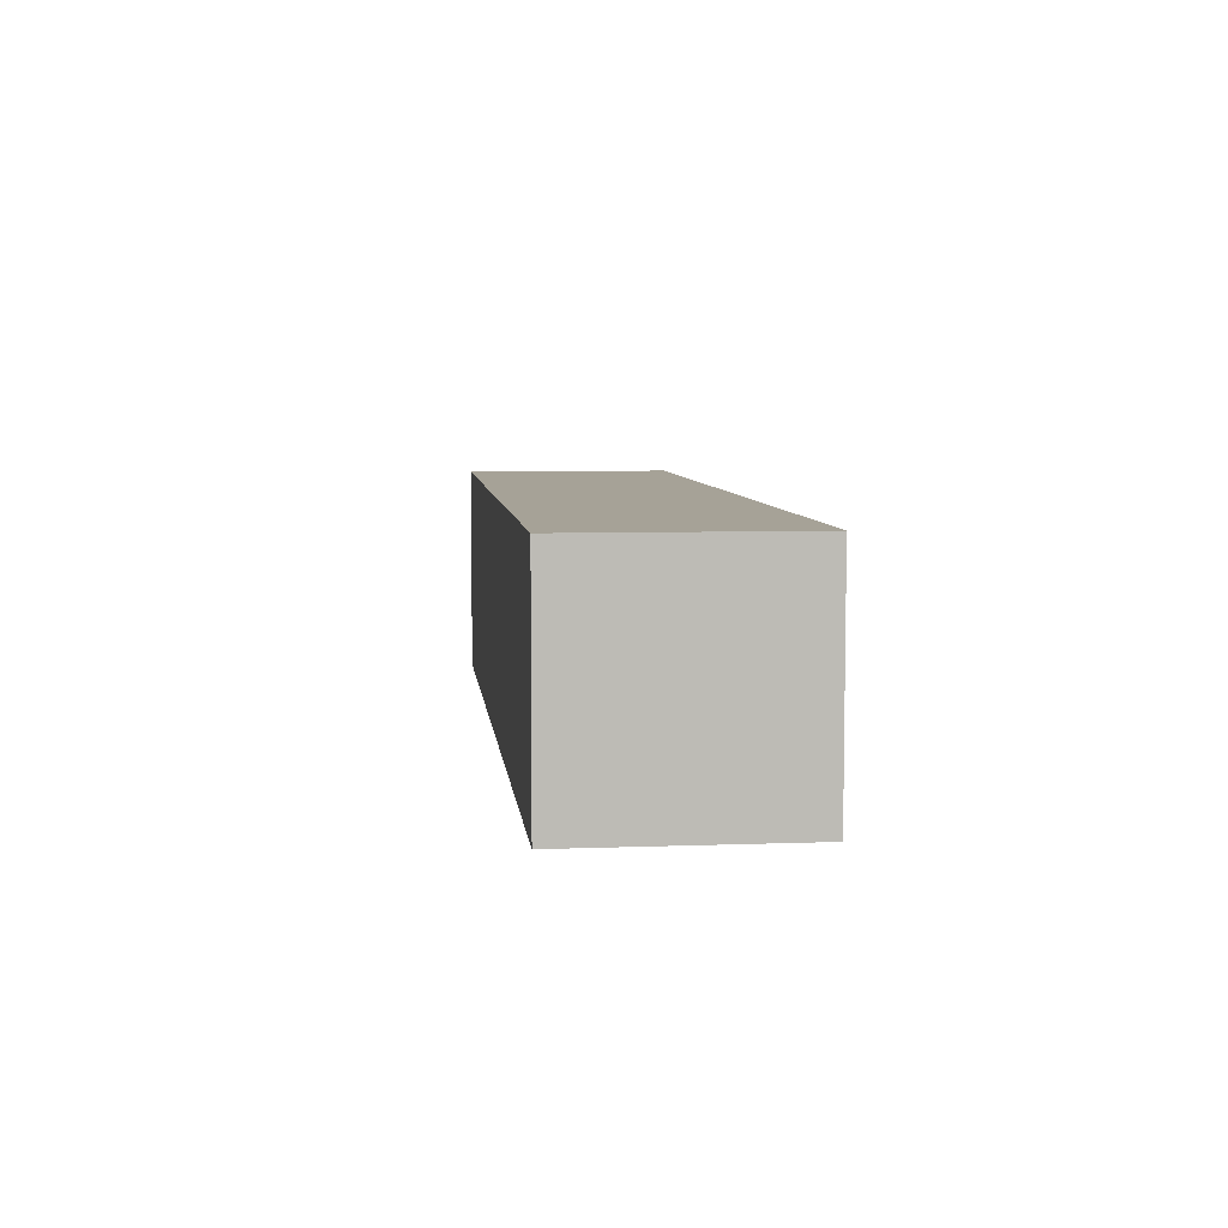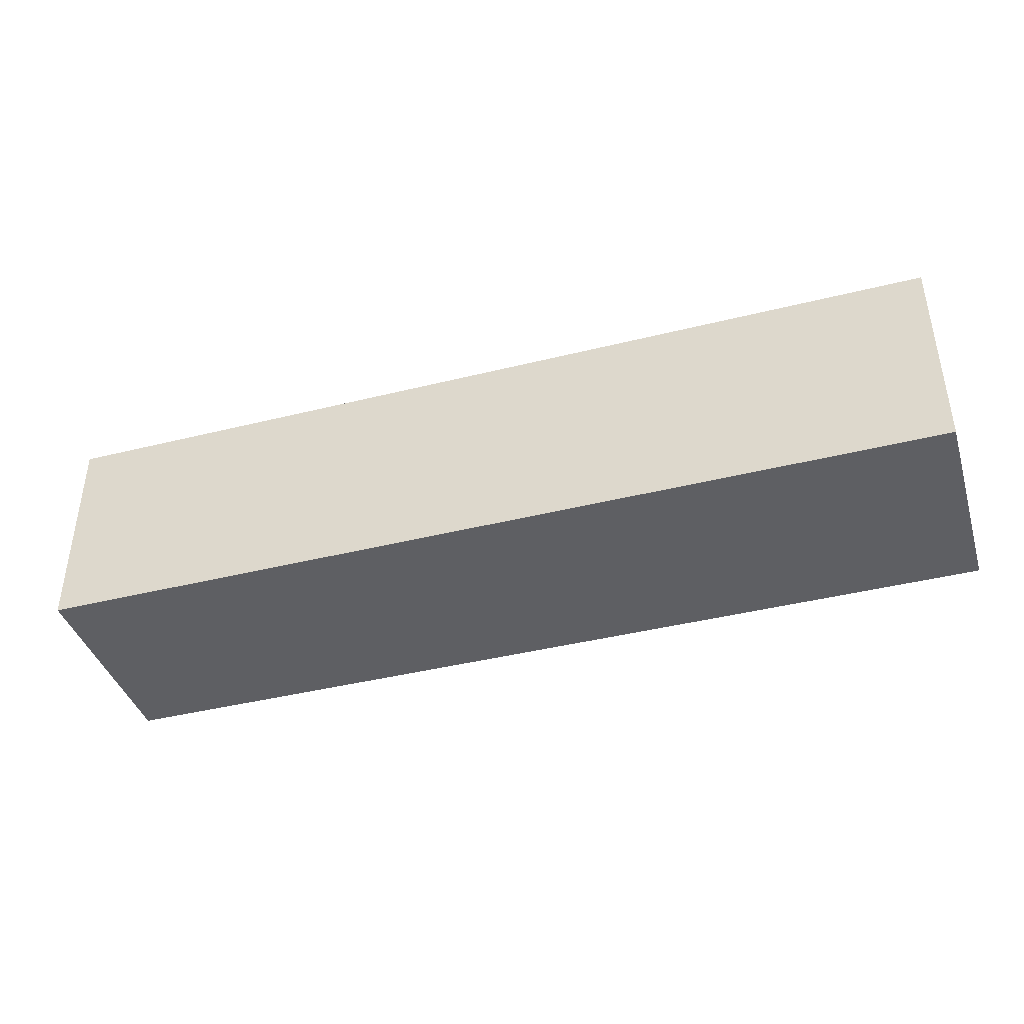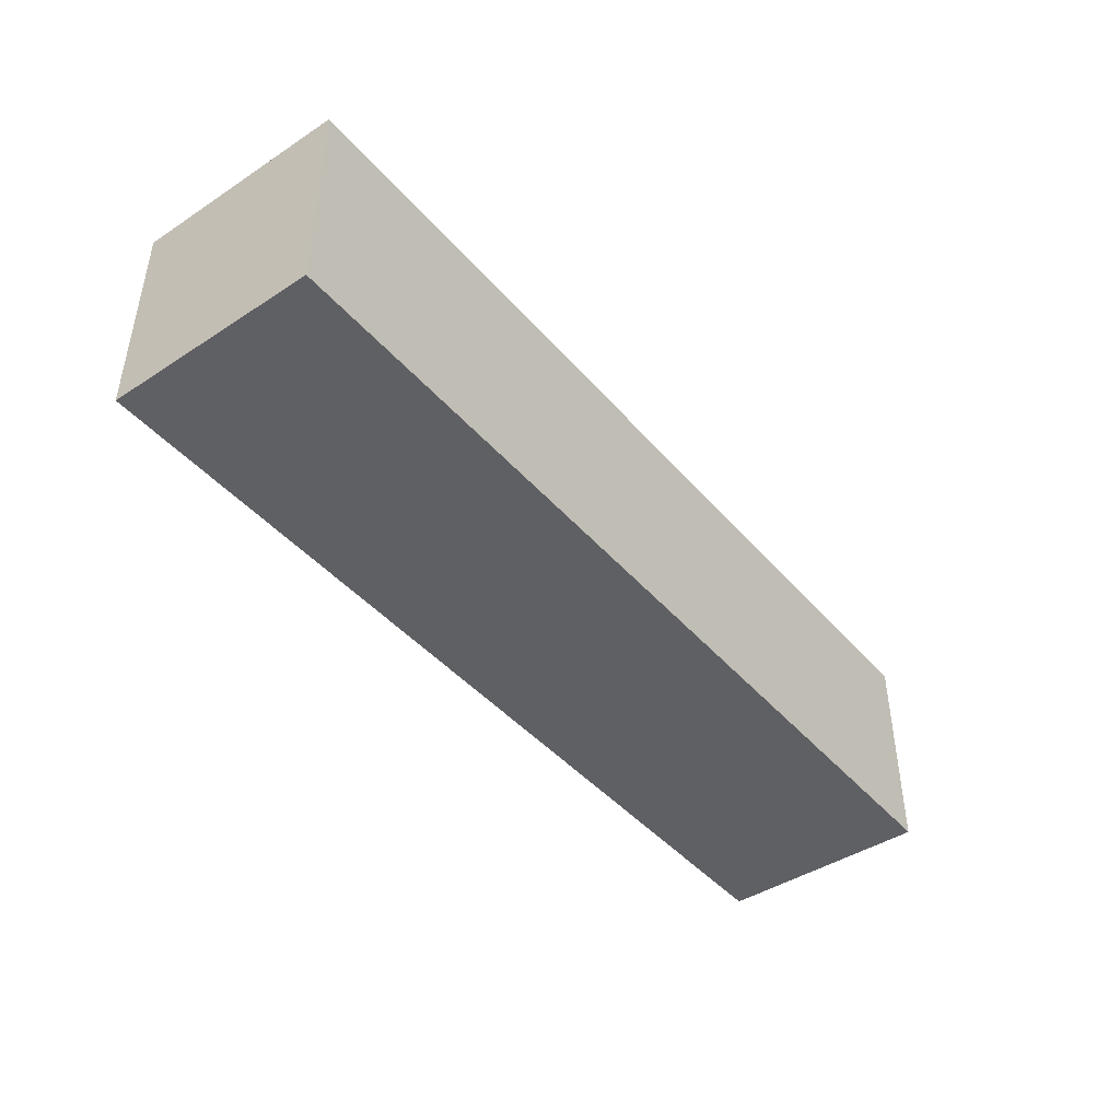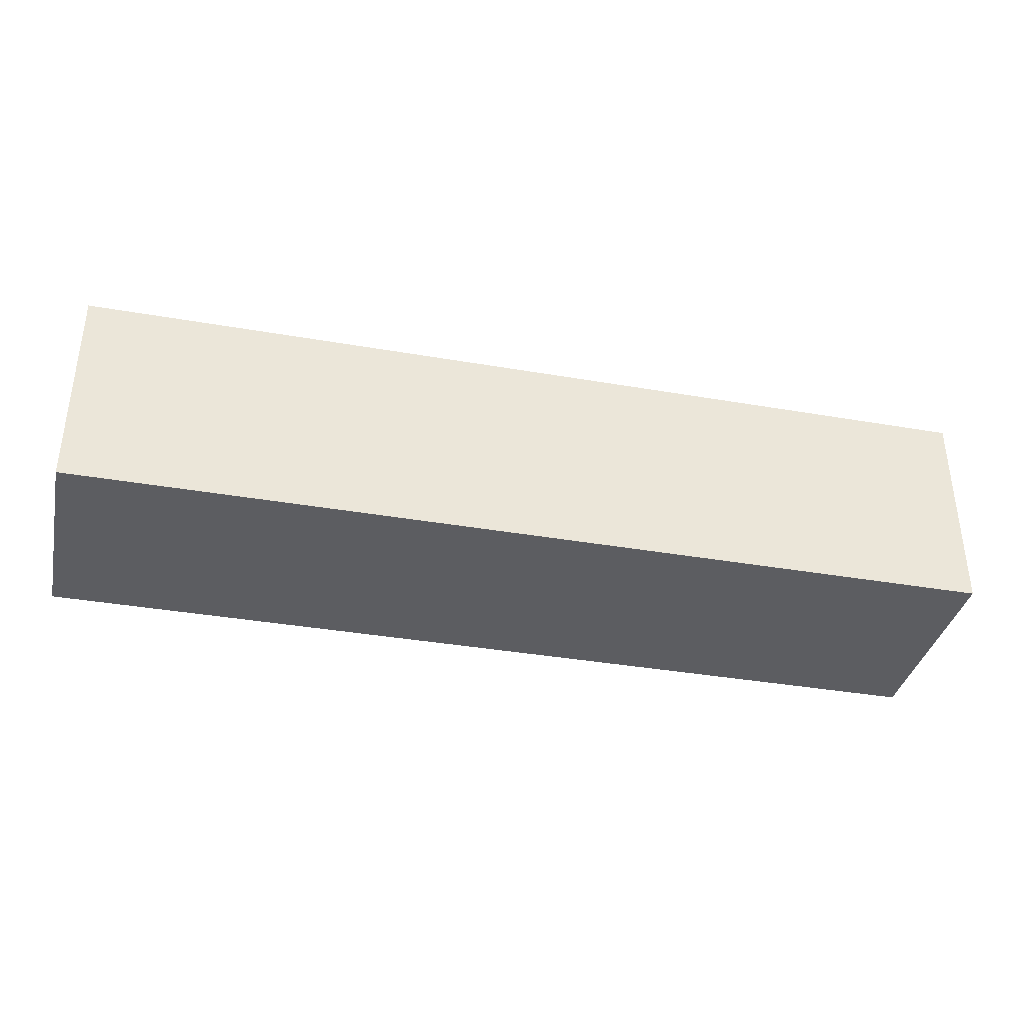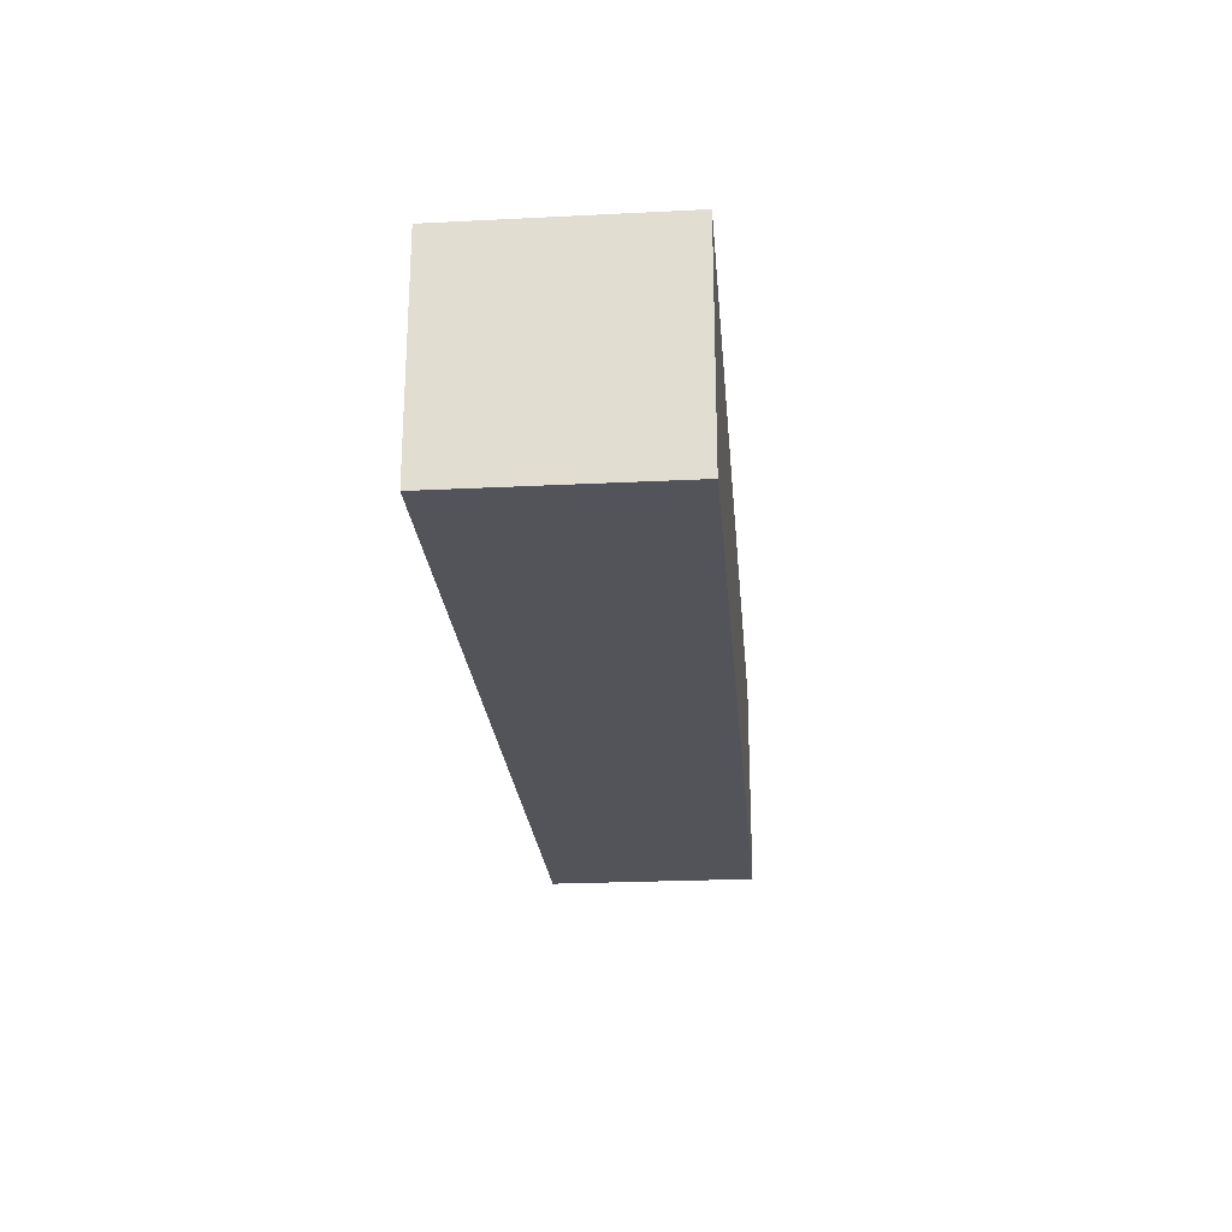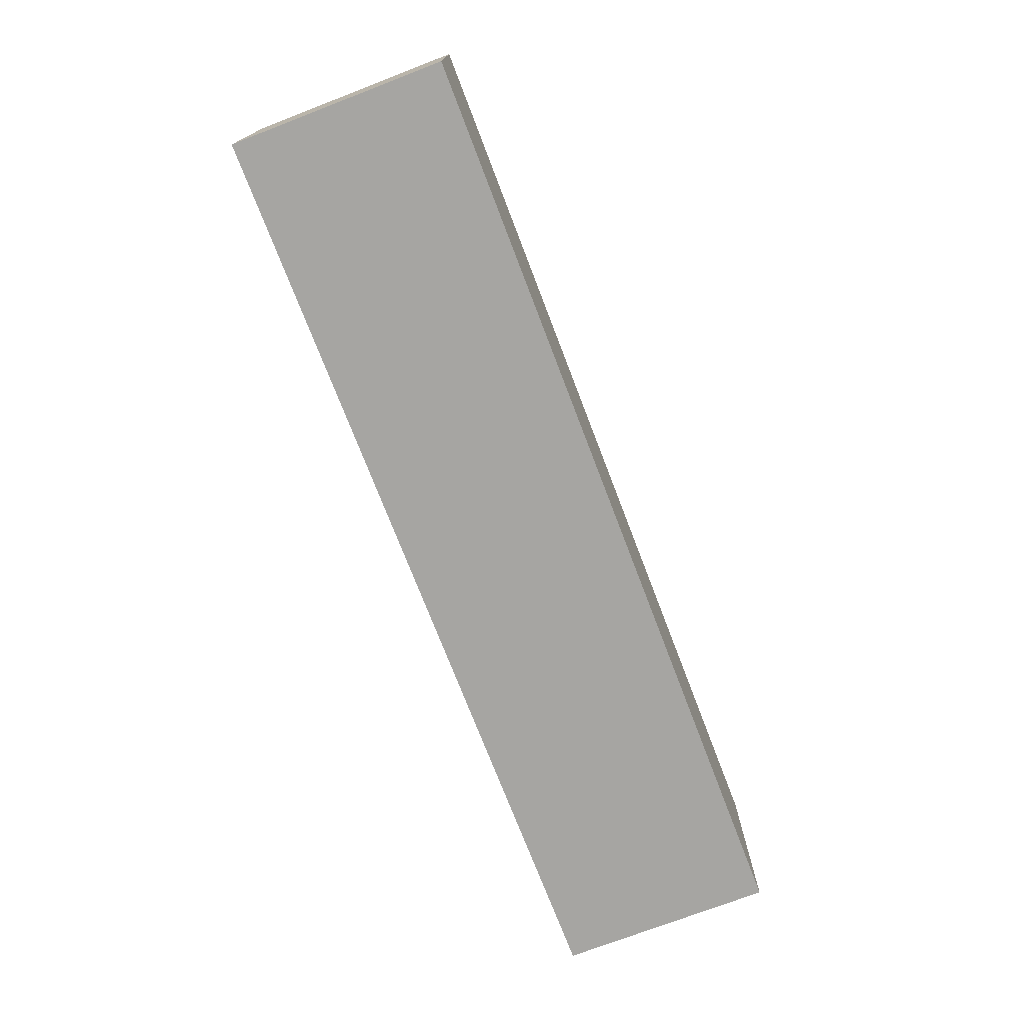
<metadata>
{"format":"obj","ext":"obj","renderer":"f3d","projection":"perspective","resolution":1024,"background":"white","views":[{"elev":6.4,"azim":-96.3,"up":"+Z"},{"elev":-40.8,"azim":-163.0,"up":"+Z"},{"elev":-43.7,"azim":127.5,"up":"+Z"},{"elev":-36.7,"azim":-12.7,"up":"+Z"},{"elev":-23.7,"azim":-85.2,"up":"+Y"},{"elev":-73.7,"azim":-69.0,"up":"+Z"}]}
</metadata>
<code>
o
v 6 2.1 0.3
v 6 2.1 -0.2
v 6 2.1 -0.3
v 6 2.2 0.2
v 6 2.2 -0.2
v 6 2.2 -0.3
v 6 2.6 0.3
v 6 2.6 0.2
v 6 2.6 -0.2
v 6 2.7 0.3
v 6 2.7 0.2
v 6 2.7 -0.3
v 8.6 2.1 0.3
v 8.6 2.1 -0.2
v 8.6 2.1 -0.3
v 8.6 2.2 0.2
v 8.6 2.2 -0.2
v 8.6 2.2 -0.3
v 8.6 2.6 0.3
v 8.6 2.6 0.2
v 8.6 2.6 -0.2
v 8.6 2.7 0.3
v 8.6 2.7 0.2
v 8.6 2.7 -0.3
v 6 2.1 0.3
v 6 2.6 0.3
v 6 2.7 0.3
v 6.2 2.1 0.3
v 6.2 2.6 0.3
v 6.4 2.1 0.3
v 6.4 2.6 0.3
v 6.5 2.4 0.3
v 6.5 2.6 0.3
v 6.7 2.4 0.3
v 6.7 2.6 0.3
v 6.8 2.4 0.3
v 6.8 2.6 0.3
v 7 2.4 0.3
v 7 2.6 0.3
v 7.3 2.4 0.3
v 7.3 2.6 0.3
v 7.5 2.4 0.3
v 7.5 2.6 0.3
v 7.7 2.4 0.3
v 7.7 2.6 0.3
v 7.9 2.4 0.3
v 7.9 2.6 0.3
v 8 2.4 0.3
v 8 2.6 0.3
v 8.2 2.4 0.3
v 8.2 2.6 0.3
v 8.3 2.1 0.3
v 8.3 2.6 0.3
v 8.4 2.1 0.3
v 8.4 2.6 0.3
v 8.6 2.1 0.3
v 8.6 2.6 0.3
v 8.6 2.7 0.3
v 6 2.1 -0.3
v 6 2.2 -0.3
v 6 2.7 -0.3
v 6.2 2.2 -0.3
v 6.2 2.7 -0.3
v 6.4 2.2 -0.3
v 6.4 2.7 -0.3
v 6.5 2.2 -0.3
v 6.5 2.3 -0.3
v 6.7 2.2 -0.3
v 6.7 2.3 -0.3
v 6.8 2.2 -0.3
v 6.8 2.3 -0.3
v 7 2.2 -0.3
v 7 2.3 -0.3
v 7.3 2.2 -0.3
v 7.3 2.3 -0.3
v 7.5 2.2 -0.3
v 7.5 2.3 -0.3
v 7.7 2.2 -0.3
v 7.7 2.3 -0.3
v 7.9 2.2 -0.3
v 7.9 2.3 -0.3
v 8 2.2 -0.3
v 8 2.3 -0.3
v 8.2 2.2 -0.3
v 8.2 2.3 -0.3
v 8.3 2.2 -0.3
v 8.3 2.7 -0.3
v 8.4 2.2 -0.3
v 8.4 2.7 -0.3
v 8.6 2.1 -0.3
v 8.6 2.2 -0.3
v 8.6 2.7 -0.3
v 6 2.1 0.3
v 6.2 2.1 0.3
v 6.4 2.1 0.3
v 8.3 2.1 0.3
v 8.4 2.1 0.3
v 8.6 2.1 0.3
v 6.5 2.1 0
v 6.7 2.1 0
v 6.8 2.1 0
v 7 2.1 0
v 7.3 2.1 0
v 7.5 2.1 0
v 7.7 2.1 0
v 7.9 2.1 0
v 8 2.1 0
v 8.2 2.1 0
v 6 2.1 -0.2
v 6.2 2.1 -0.2
v 6.4 2.1 -0.2
v 6.5 2.1 -0.2
v 6.7 2.1 -0.2
v 6.8 2.1 -0.2
v 7 2.1 -0.2
v 7.3 2.1 -0.2
v 7.5 2.1 -0.2
v 7.7 2.1 -0.2
v 7.9 2.1 -0.2
v 8 2.1 -0.2
v 8.2 2.1 -0.2
v 8.3 2.1 -0.2
v 8.4 2.1 -0.2
v 8.6 2.1 -0.2
v 6 2.1 -0.3
v 8.6 2.1 -0.3
v 6 2.7 0.3
v 8.6 2.7 0.3
v 6 2.7 0.2
v 6.2 2.7 0.2
v 6.4 2.7 0.2
v 6.5 2.7 0.2
v 6.7 2.7 0.2
v 6.8 2.7 0.2
v 7 2.7 0.2
v 7.3 2.7 0.2
v 7.5 2.7 0.2
v 7.7 2.7 0.2
v 7.9 2.7 0.2
v 8 2.7 0.2
v 8.2 2.7 0.2
v 8.3 2.7 0.2
v 8.4 2.7 0.2
v 8.6 2.7 0.2
v 6.5 2.7 0.1
v 6.7 2.7 0.1
v 6.8 2.7 0.1
v 7 2.7 0.1
v 7.3 2.7 0.1
v 7.5 2.7 0.1
v 7.7 2.7 0.1
v 7.9 2.7 0.1
v 8 2.7 0.1
v 8.2 2.7 0.1
v 6 2.7 -0.3
v 6.2 2.7 -0.3
v 6.4 2.7 -0.3
v 8.3 2.7 -0.3
v 8.4 2.7 -0.3
v 8.6 2.7 -0.3
f 4 2 1
f 5 3 2
f 5 2 4
f 6 3 5
f 7 4 1
f 8 5 4
f 8 4 7
f 9 6 5
f 9 5 8
f 10 8 7
f 11 9 8
f 11 8 10
f 12 6 9
f 12 9 11
f 13 14 16
f 14 15 17
f 16 14 17
f 17 15 18
f 13 16 19
f 16 17 20
f 19 16 20
f 17 18 21
f 20 17 21
f 19 20 22
f 20 21 23
f 22 20 23
f 21 18 24
f 23 21 24
f 28 26 25
f 29 27 26
f 29 26 28
f 30 29 28
f 31 27 29
f 31 29 30
f 32 31 30
f 33 27 31
f 33 31 32
f 34 32 30
f 34 33 32
f 35 27 33
f 35 33 34
f 36 34 30
f 36 35 34
f 37 27 35
f 37 35 36
f 38 36 30
f 38 37 36
f 39 27 37
f 39 37 38
f 40 38 30
f 40 39 38
f 41 27 39
f 41 39 40
f 42 40 30
f 42 41 40
f 43 27 41
f 43 41 42
f 44 42 30
f 44 43 42
f 45 27 43
f 45 43 44
f 46 44 30
f 46 45 44
f 47 27 45
f 47 45 46
f 48 46 30
f 48 47 46
f 49 27 47
f 49 47 48
f 50 48 30
f 50 49 48
f 51 27 49
f 51 49 50
f 52 50 30
f 52 51 50
f 53 27 51
f 53 51 52
f 54 53 52
f 55 27 53
f 55 53 54
f 56 55 54
f 57 27 55
f 57 55 56
f 58 27 57
f 59 60 62
f 60 61 62
f 62 61 63
f 59 62 64
f 62 63 64
f 64 63 65
f 59 64 66
f 64 65 66
f 66 65 67
f 59 66 68
f 66 67 68
f 67 65 69
f 68 67 69
f 59 68 70
f 68 69 70
f 69 65 71
f 70 69 71
f 59 70 72
f 70 71 72
f 71 65 73
f 72 71 73
f 59 72 74
f 72 73 74
f 73 65 75
f 74 73 75
f 59 74 76
f 74 75 76
f 75 65 77
f 76 75 77
f 59 76 78
f 76 77 78
f 77 65 79
f 78 77 79
f 59 78 80
f 78 79 80
f 79 65 81
f 80 79 81
f 59 80 82
f 80 81 82
f 81 65 83
f 82 81 83
f 59 82 84
f 82 83 84
f 83 65 85
f 84 83 85
f 59 84 86
f 84 85 86
f 85 65 87
f 86 85 87
f 59 86 88
f 86 87 88
f 88 87 89
f 59 88 90
f 88 89 91
f 90 88 91
f 91 89 92
f 99 96 95
f 100 96 99
f 101 96 100
f 102 96 101
f 103 96 102
f 104 96 103
f 105 96 104
f 106 96 105
f 107 96 106
f 108 96 107
f 109 94 93
f 110 95 94
f 110 94 109
f 111 99 95
f 111 95 110
f 112 100 99
f 112 99 111
f 113 101 100
f 113 100 112
f 114 102 101
f 114 101 113
f 115 103 102
f 115 102 114
f 116 104 103
f 116 103 115
f 117 105 104
f 117 104 116
f 118 106 105
f 118 105 117
f 119 107 106
f 119 106 118
f 120 108 107
f 120 107 119
f 121 96 108
f 121 108 120
f 122 97 96
f 122 96 121
f 123 98 97
f 123 97 122
f 124 98 123
f 125 120 119
f 125 122 121
f 125 124 123
f 125 123 122
f 125 119 118
f 125 118 117
f 125 117 116
f 125 116 115
f 125 115 114
f 125 114 113
f 125 113 112
f 125 112 111
f 125 111 110
f 125 110 109
f 125 121 120
f 126 124 125
f 127 128 129
f 129 128 130
f 130 128 131
f 131 128 132
f 132 128 133
f 133 128 134
f 134 128 135
f 135 128 136
f 136 128 137
f 137 128 138
f 138 128 139
f 139 128 140
f 140 128 141
f 141 128 142
f 142 128 143
f 143 128 144
f 131 132 145
f 132 133 145
f 133 134 146
f 145 133 146
f 134 135 147
f 146 134 147
f 135 136 148
f 147 135 148
f 136 137 149
f 148 136 149
f 137 138 150
f 149 137 150
f 138 139 151
f 150 138 151
f 139 140 152
f 151 139 152
f 140 141 153
f 152 140 153
f 141 142 154
f 153 141 154
f 129 130 155
f 130 131 156
f 155 130 156
f 131 145 157
f 156 131 157
f 145 146 157
f 153 154 157
f 146 147 157
f 152 153 157
f 151 152 157
f 150 151 157
f 149 150 157
f 148 149 157
f 147 148 157
f 154 142 158
f 157 154 158
f 142 143 158
f 143 144 159
f 158 143 159
f 159 144 160

</code>
